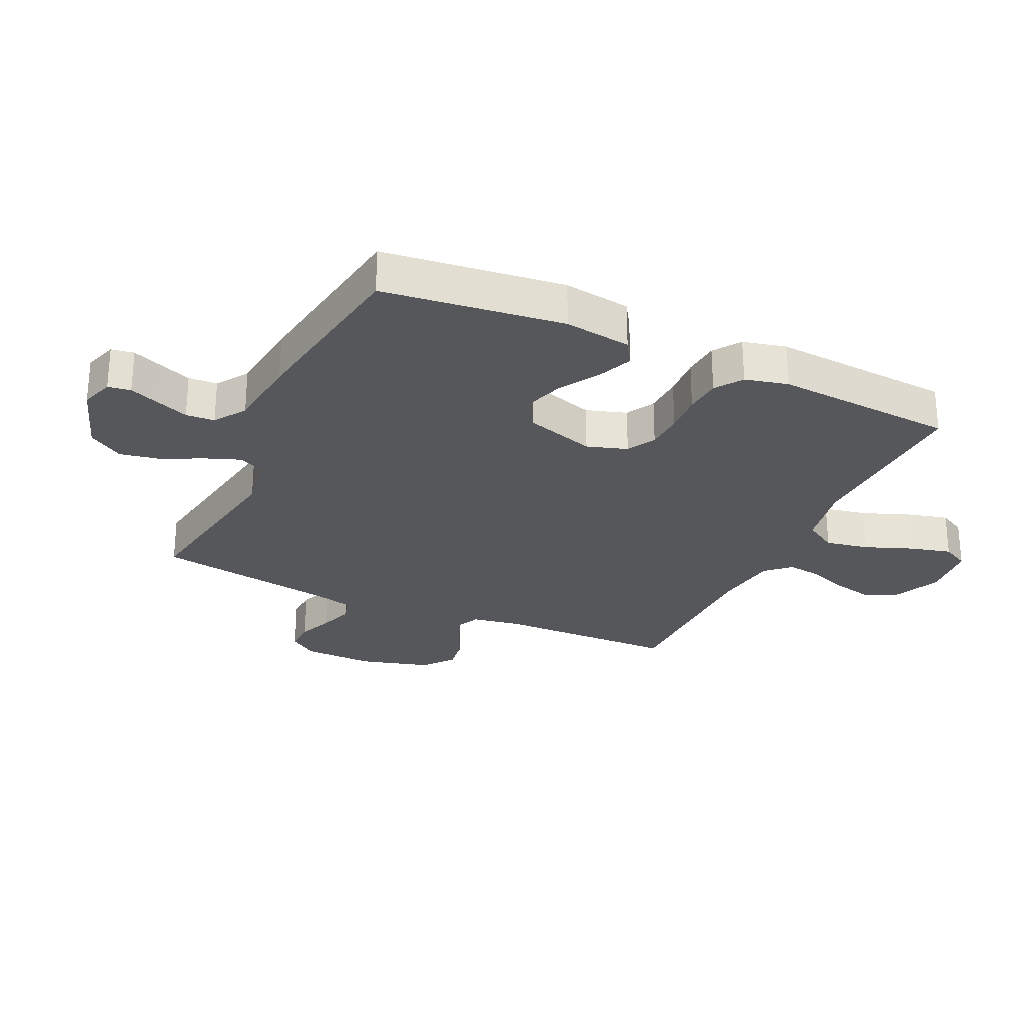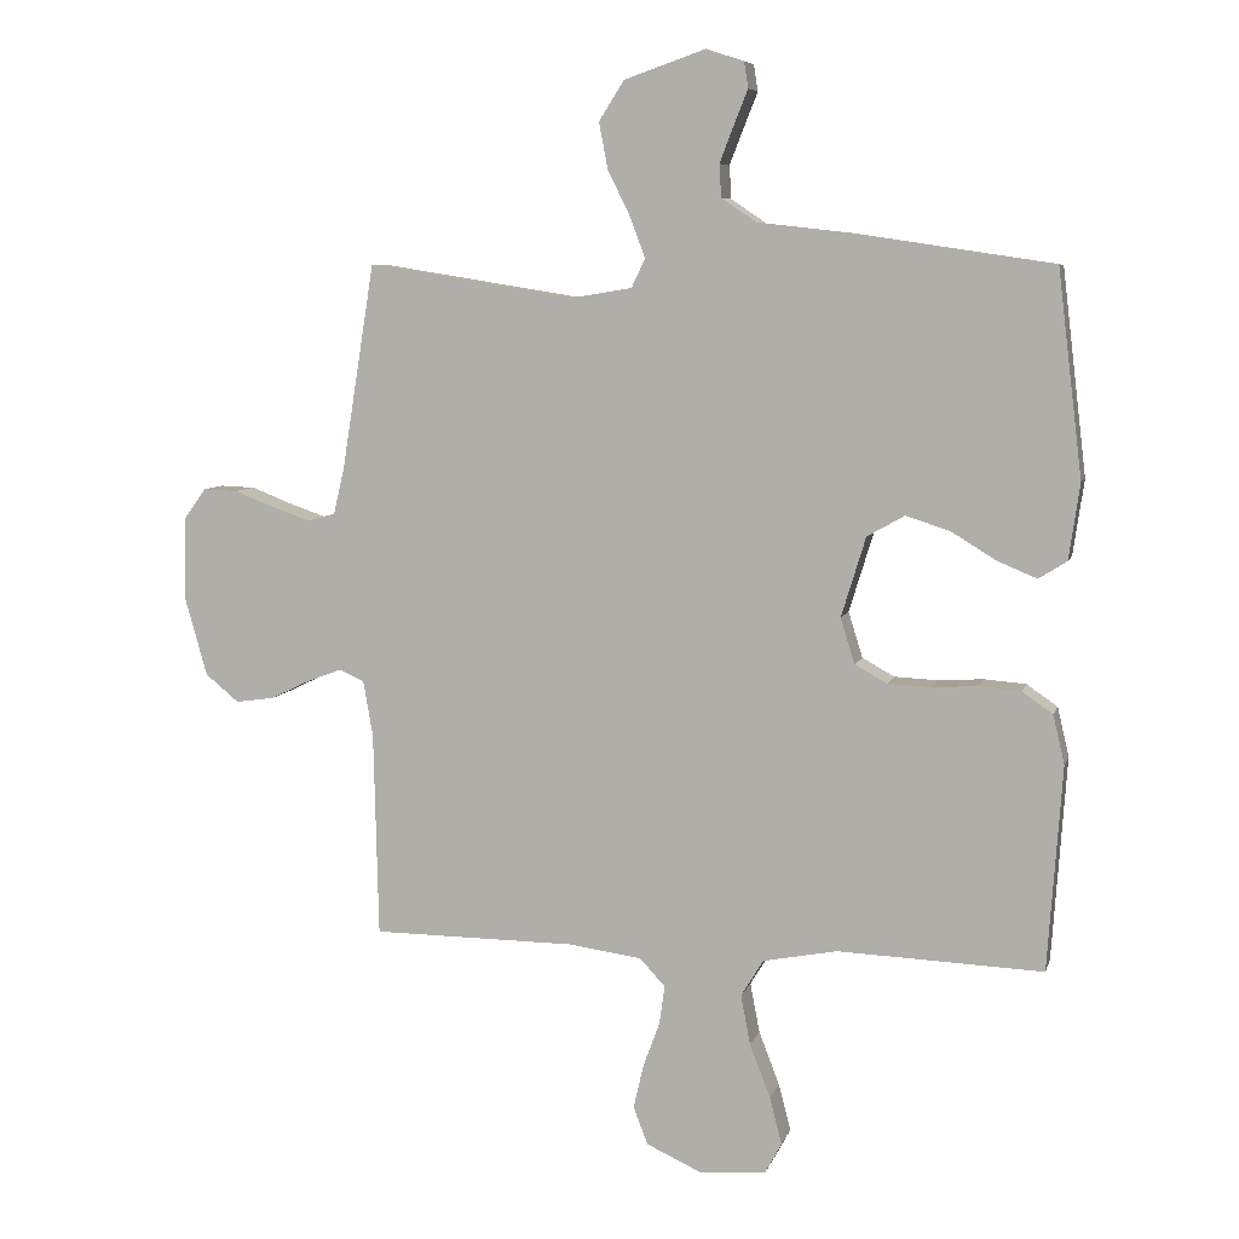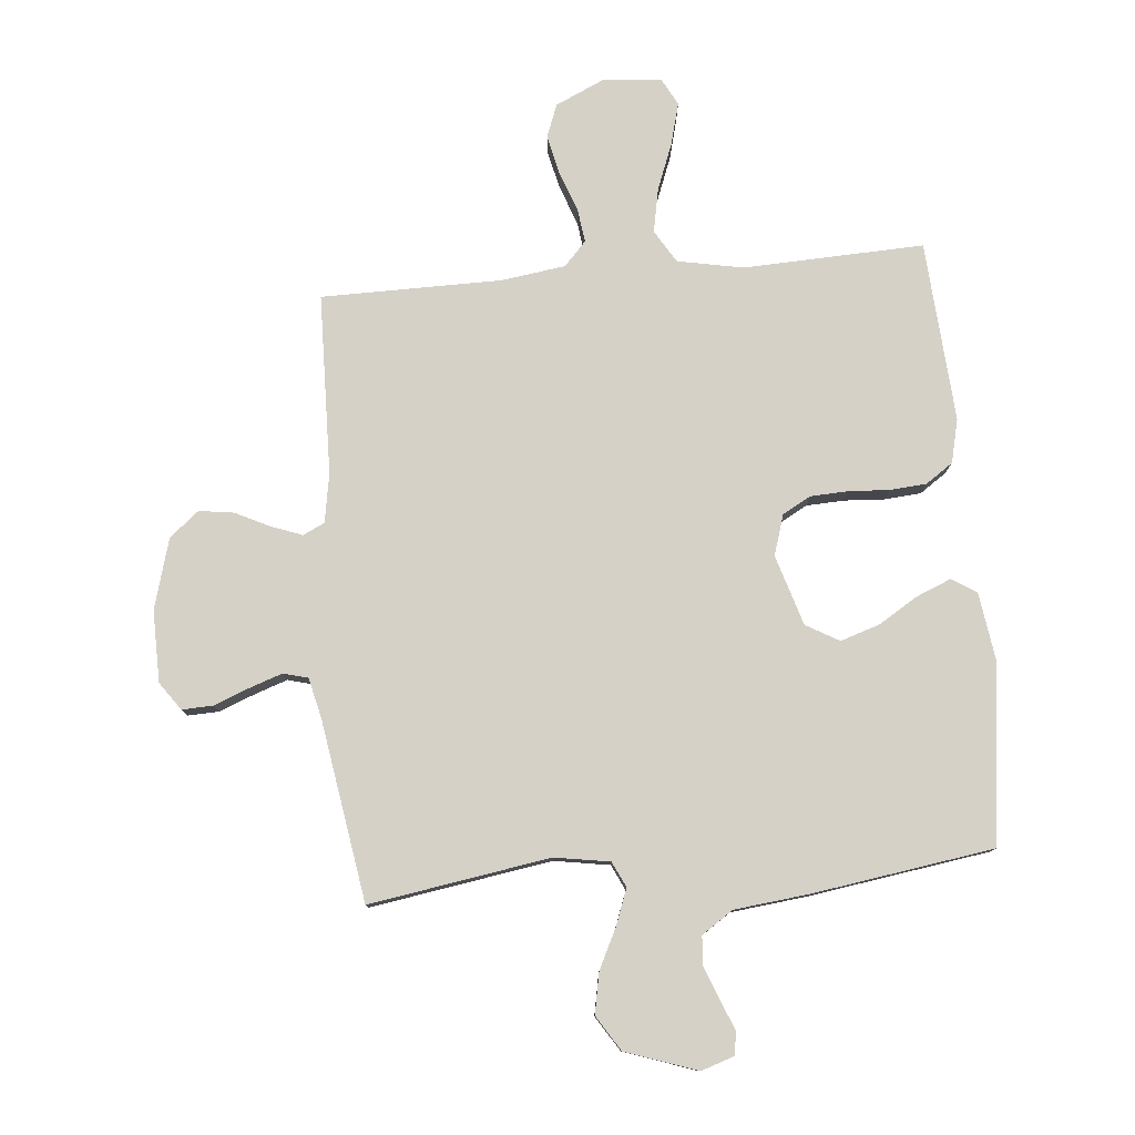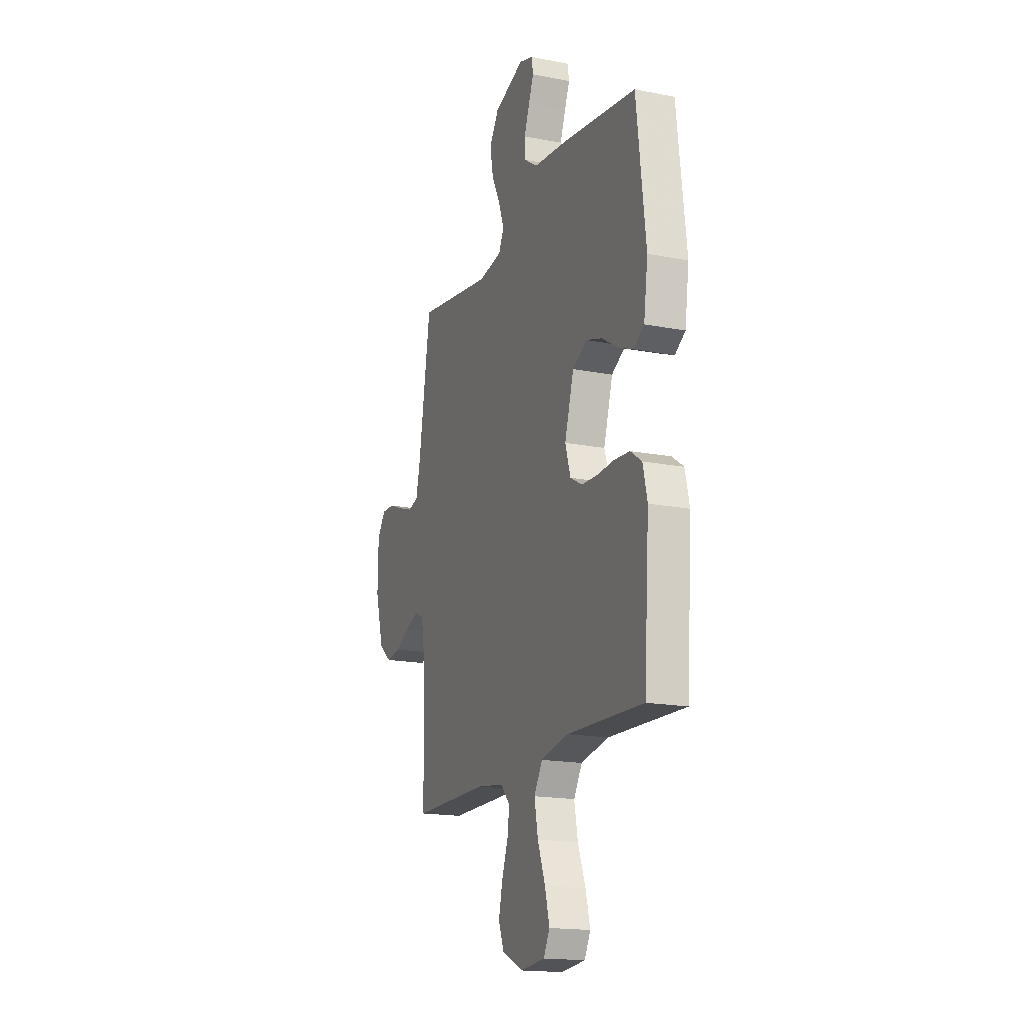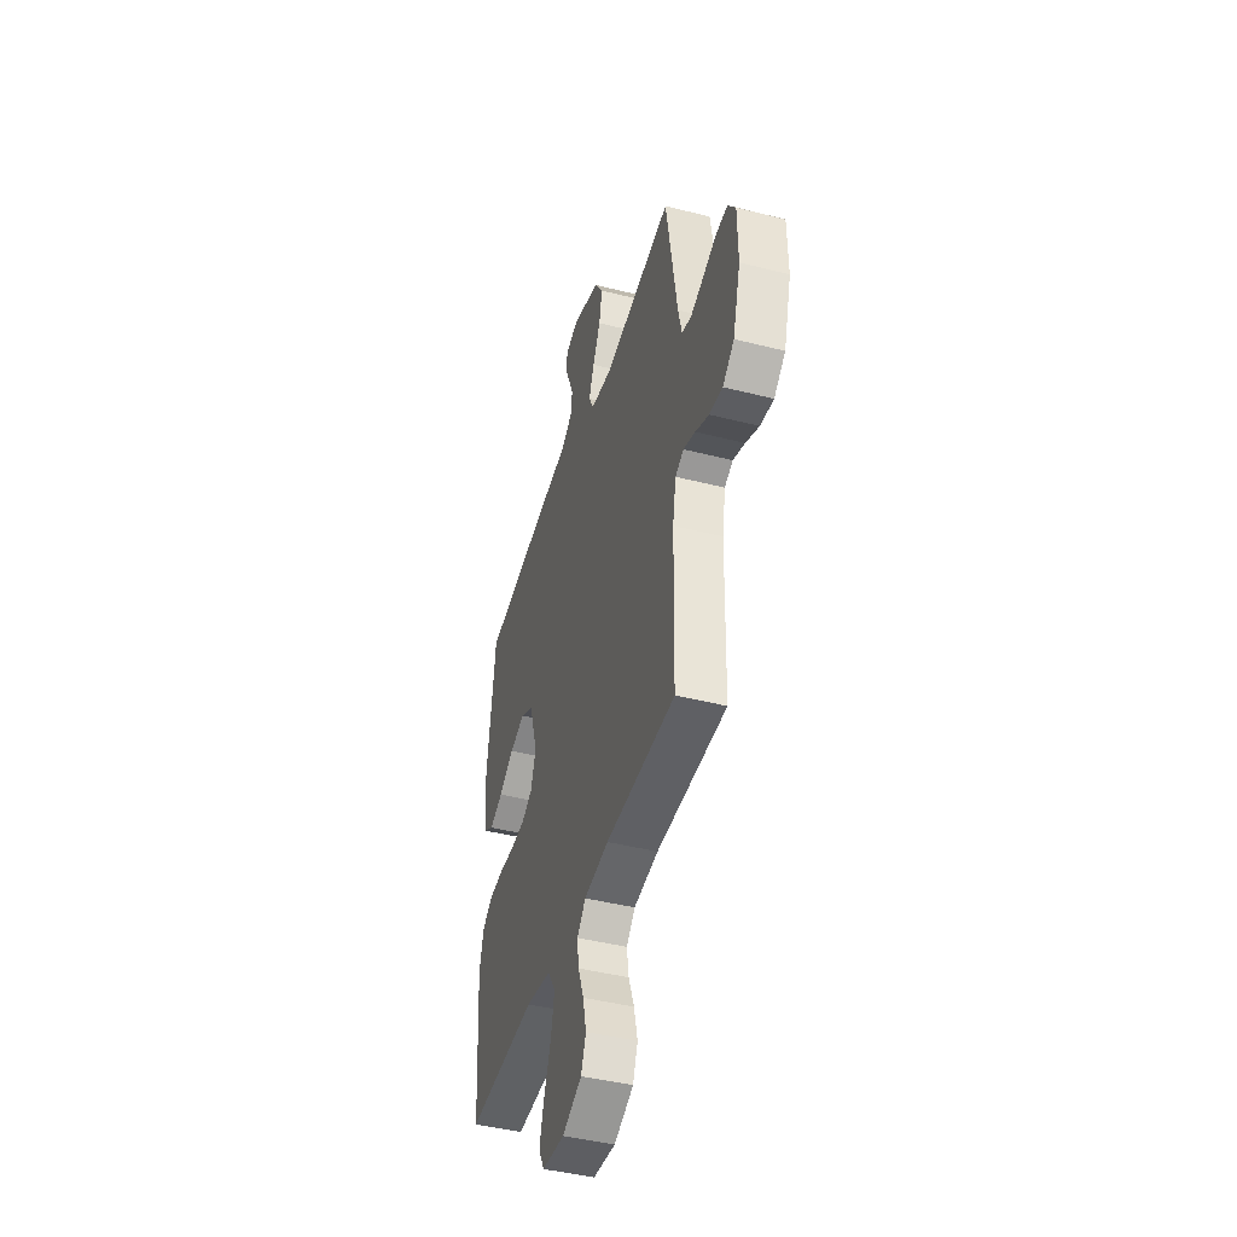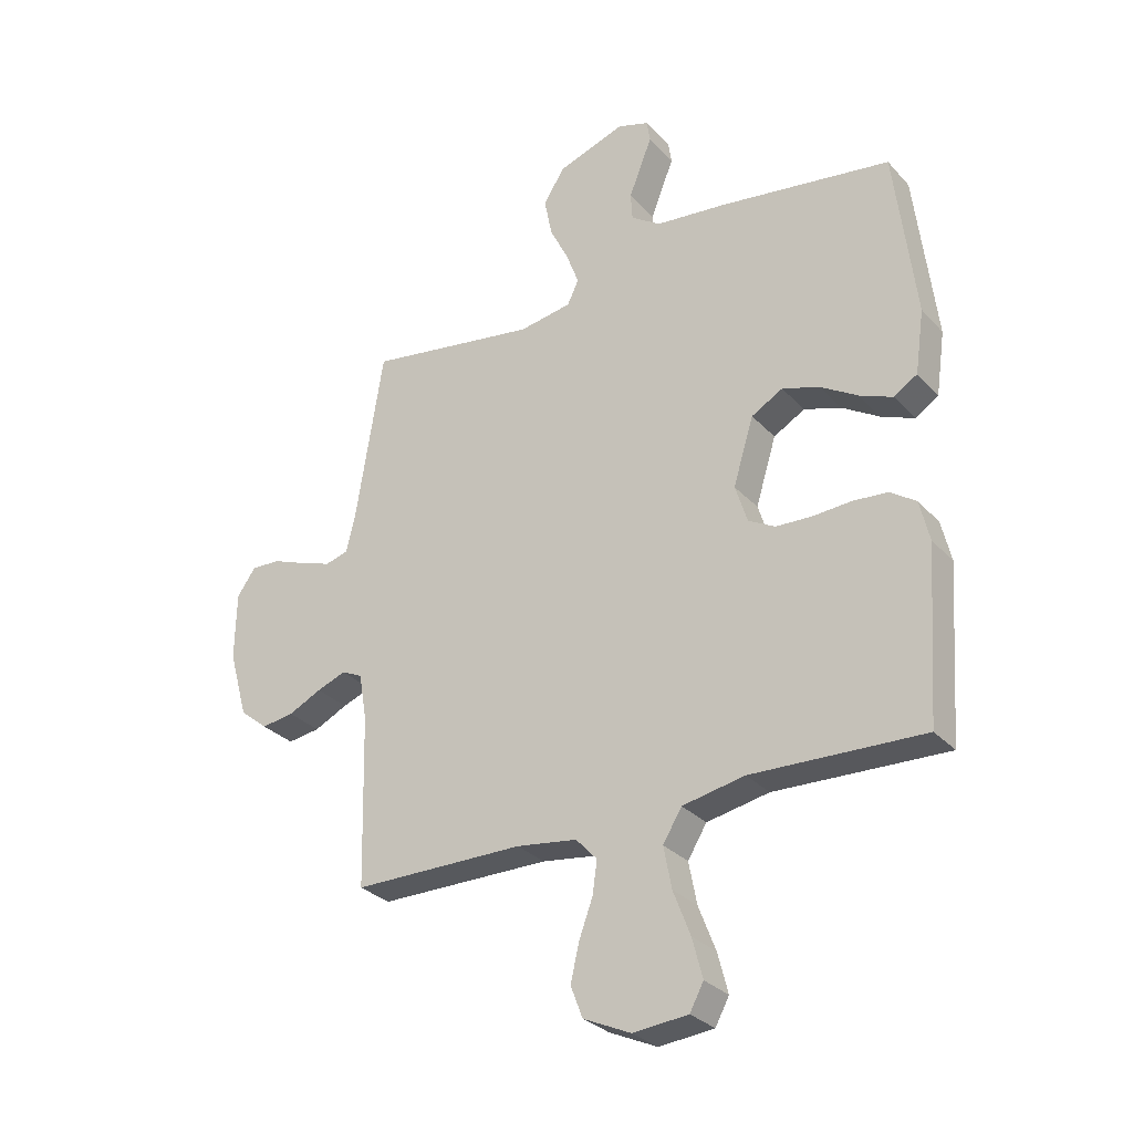
<metadata>
{"format":"obj","ext":"obj","renderer":"f3d","projection":"perspective","resolution":1024,"background":"white","views":[{"elev":-27.0,"azim":65.1,"up":"+Y"},{"elev":7.2,"azim":14.1,"up":"+Z"},{"elev":78.9,"azim":-5.1,"up":"+Y"},{"elev":-17.4,"azim":68.9,"up":"+Z"},{"elev":-44.0,"azim":-106.6,"up":"+Z"},{"elev":-29.8,"azim":33.8,"up":"+Z"}]}
</metadata>
<code>
v -0.5 0.07 0.5
v -0.2 0.07 0.452
v -0.108 0.07 0.467
v -0.088 0.07 0.509
v -0.11 0.07 0.568
v -0.143 0.07 0.635
v -0.156 0.07 0.703
v -0.119 0.07 0.761
v 0 0.07 0.802
v 0.055 0.07 0.784
v 0.061 0.07 0.746
v 0.041 0.07 0.696
v 0.02 0.07 0.642
v 0.023 0.07 0.594
v 0.075 0.07 0.559
v 0.2 0.07 0.545
v 0.5 0.07 0.5
v 0.536 0.07 0.2
v 0.52 0.07 0.089
v 0.479 0.07 0.063
v 0.421 0.07 0.087
v 0.356 0.07 0.127
v 0.291 0.07 0.148
v 0.236 0.07 0.117
v 0.2 0.07 0
v 0.221 0.07 -0.067
v 0.268 0.07 -0.093
v 0.331 0.07 -0.096
v 0.398 0.07 -0.092
v 0.459 0.07 -0.097
v 0.504 0.07 -0.128
v 0.521 0.07 -0.2
v 0.5 0.07 -0.5
v 0.2 0.07 -0.488
v 0.091 0.07 -0.509
v 0.058 0.07 -0.563
v 0.072 0.07 -0.636
v 0.102 0.07 -0.714
v 0.12 0.07 -0.783
v 0.096 0.07 -0.828
v 0 0.07 -0.837
v -0.083 0.07 -0.799
v -0.104 0.07 -0.744
v -0.089 0.07 -0.679
v -0.065 0.07 -0.614
v -0.057 0.07 -0.557
v -0.094 0.07 -0.517
v -0.2 0.07 -0.502
v -0.5 0.07 -0.5
v -0.507 0.07 -0.2
v -0.521 0.07 -0.119
v -0.557 0.07 -0.102
v -0.608 0.07 -0.121
v -0.666 0.07 -0.149
v -0.723 0.07 -0.157
v -0.772 0.07 -0.117
v -0.805 0.07 0
v -0.803 0.07 0.119
v -0.77 0.07 0.165
v -0.719 0.07 0.163
v -0.66 0.07 0.14
v -0.605 0.07 0.121
v -0.564 0.07 0.132
v -0.548 0.07 0.2
v -0.5 0 0.5
v -0.2 0 0.452
v -0.108 0 0.467
v -0.088 0 0.509
v -0.11 0 0.568
v -0.143 0 0.635
v -0.156 0 0.703
v -0.119 0 0.761
v 0 0 0.802
v 0.055 0 0.784
v 0.061 0 0.746
v 0.041 0 0.696
v 0.02 0 0.642
v 0.023 0 0.594
v 0.075 0 0.559
v 0.2 0 0.545
v 0.5 0 0.5
v 0.536 0 0.2
v 0.52 0 0.089
v 0.479 0 0.063
v 0.421 0 0.087
v 0.356 0 0.127
v 0.291 0 0.148
v 0.236 0 0.117
v 0.2 0 0
v 0.221 0 -0.067
v 0.268 0 -0.093
v 0.331 0 -0.096
v 0.398 0 -0.092
v 0.459 0 -0.097
v 0.504 0 -0.128
v 0.521 0 -0.2
v 0.5 0 -0.5
v 0.2 0 -0.488
v 0.091 0 -0.509
v 0.058 0 -0.563
v 0.072 0 -0.636
v 0.102 0 -0.714
v 0.12 0 -0.783
v 0.096 0 -0.828
v 0 0 -0.837
v -0.083 0 -0.799
v -0.104 0 -0.744
v -0.089 0 -0.679
v -0.065 0 -0.614
v -0.057 0 -0.557
v -0.094 0 -0.517
v -0.2 0 -0.502
v -0.5 0 -0.5
v -0.507 0 -0.2
v -0.521 0 -0.119
v -0.557 0 -0.102
v -0.608 0 -0.121
v -0.666 0 -0.149
v -0.723 0 -0.157
v -0.772 0 -0.117
v -0.805 0 0
v -0.803 0 0.119
v -0.77 0 0.165
v -0.719 0 0.163
v -0.66 0 0.14
v -0.605 0 0.121
v -0.564 0 0.132
v -0.548 0 0.2
f 59 60 61
f 58 59 61
f 57 58 61
f 56 57 61
f 55 56 61
f 54 55 61
f 53 54 61
f 52 53 61 62
f 51 52 62 63
f 48 49 50
f 51 63 64
f 50 51 64
f 48 50 64
f 47 48 64
f 43 44 45
f 42 43 45
f 41 42 45
f 40 41 45
f 39 40 45
f 38 39 45
f 37 38 45
f 36 37 45 46
f 64 1 2
f 47 64 2
f 46 47 2
f 36 46 2
f 35 36 2
f 32 33 34
f 31 32 34
f 30 31 34
f 29 30 34
f 28 29 34
f 20 21 22
f 19 20 22
f 18 19 22
f 17 18 22
f 16 17 22
f 15 16 22
f 14 15 22 23
f 10 11 12
f 9 10 12
f 8 9 12
f 7 8 12
f 6 7 12
f 5 6 12
f 4 5 12 13
f 3 4 13 14
f 35 2 3
f 27 28 34 35
f 26 27 35
f 25 26 35 3
f 24 25 3 14
f 14 23 24
f 125 124 123
f 125 123 122
f 125 122 121
f 125 121 120
f 125 120 119
f 125 119 118
f 125 118 117
f 126 125 117 116
f 127 126 116 115
f 114 113 112
f 128 127 115
f 128 115 114
f 128 114 112
f 128 112 111
f 109 108 107
f 109 107 106
f 109 106 105
f 109 105 104
f 109 104 103
f 109 103 102
f 109 102 101
f 110 109 101 100
f 66 65 128
f 66 128 111
f 66 111 110
f 66 110 100
f 66 100 99
f 98 97 96
f 98 96 95
f 98 95 94
f 98 94 93
f 98 93 92
f 86 85 84
f 86 84 83
f 86 83 82
f 86 82 81
f 86 81 80
f 86 80 79
f 87 86 79 78
f 76 75 74
f 76 74 73
f 76 73 72
f 76 72 71
f 76 71 70
f 76 70 69
f 77 76 69 68
f 78 77 68 67
f 67 66 99
f 99 98 92 91
f 99 91 90
f 67 99 90 89
f 78 67 89 88
f 88 87 78
f 1 65 66 2
f 2 66 67 3
f 3 67 68 4
f 4 68 69 5
f 5 69 70 6
f 6 70 71 7
f 7 71 72 8
f 8 72 73 9
f 9 73 74 10
f 10 74 75 11
f 11 75 76 12
f 12 76 77 13
f 13 77 78 14
f 14 78 79 15
f 15 79 80 16
f 16 80 81 17
f 17 81 82 18
f 18 82 83 19
f 19 83 84 20
f 20 84 85 21
f 21 85 86 22
f 22 86 87 23
f 23 87 88 24
f 24 88 89 25
f 25 89 90 26
f 26 90 91 27
f 27 91 92 28
f 28 92 93 29
f 29 93 94 30
f 30 94 95 31
f 31 95 96 32
f 32 96 97 33
f 33 97 98 34
f 34 98 99 35
f 35 99 100 36
f 36 100 101 37
f 37 101 102 38
f 38 102 103 39
f 39 103 104 40
f 40 104 105 41
f 41 105 106 42
f 42 106 107 43
f 43 107 108 44
f 44 108 109 45
f 45 109 110 46
f 46 110 111 47
f 47 111 112 48
f 48 112 113 49
f 49 113 114 50
f 50 114 115 51
f 51 115 116 52
f 52 116 117 53
f 53 117 118 54
f 54 118 119 55
f 55 119 120 56
f 56 120 121 57
f 57 121 122 58
f 58 122 123 59
f 59 123 124 60
f 60 124 125 61
f 61 125 126 62
f 62 126 127 63
f 63 127 128 64
f 64 128 65 1

</code>
